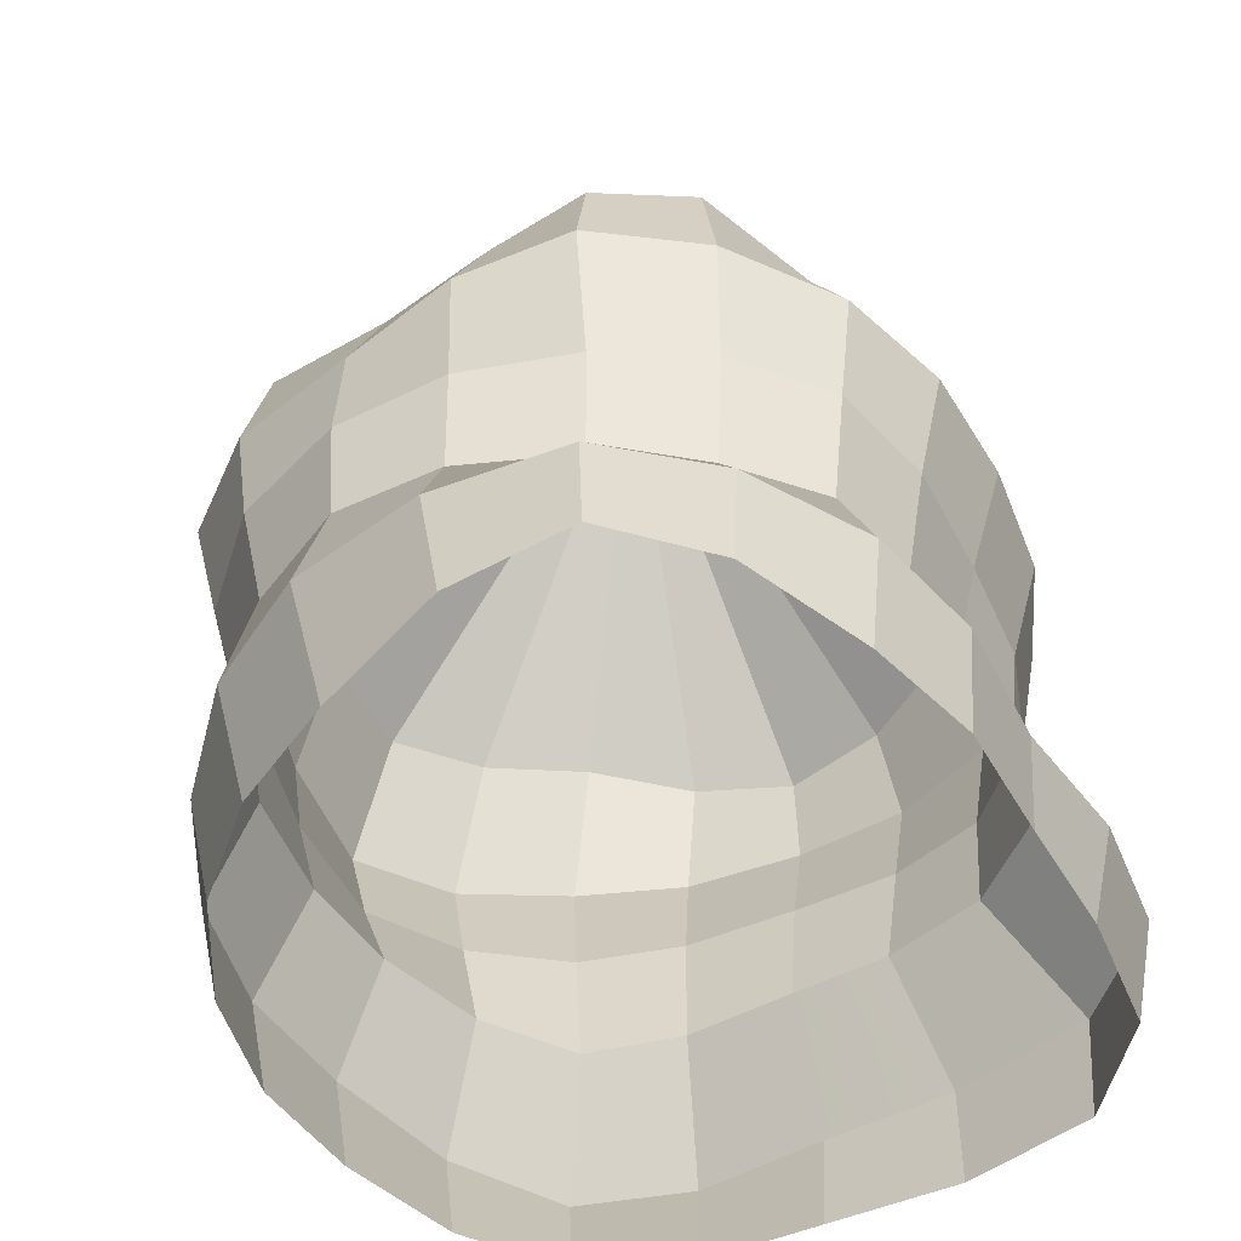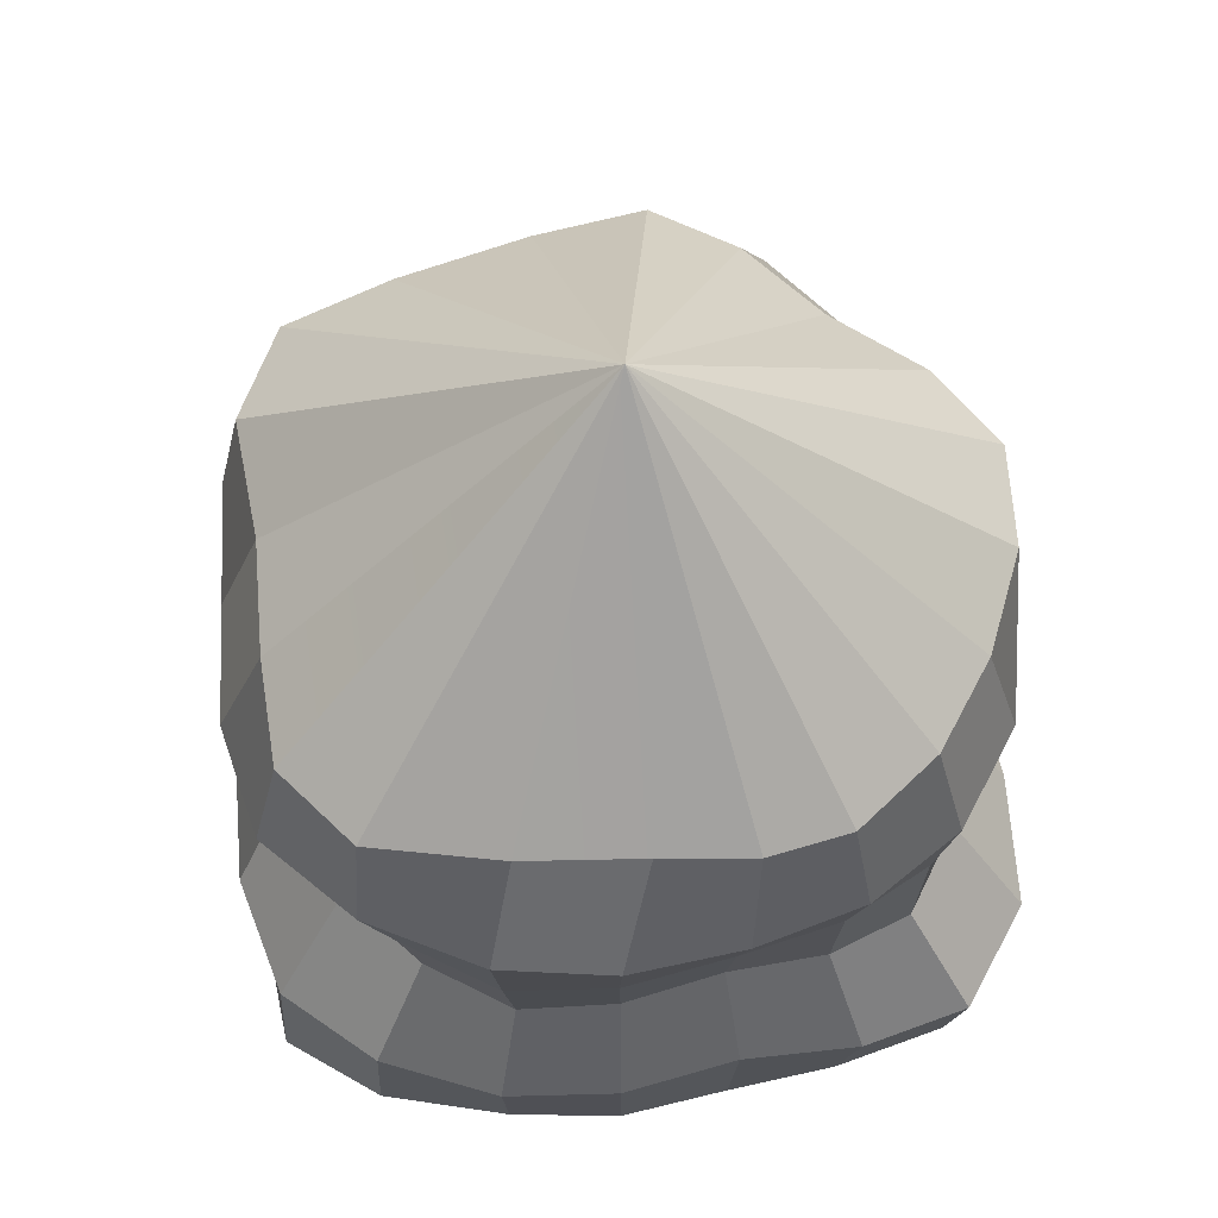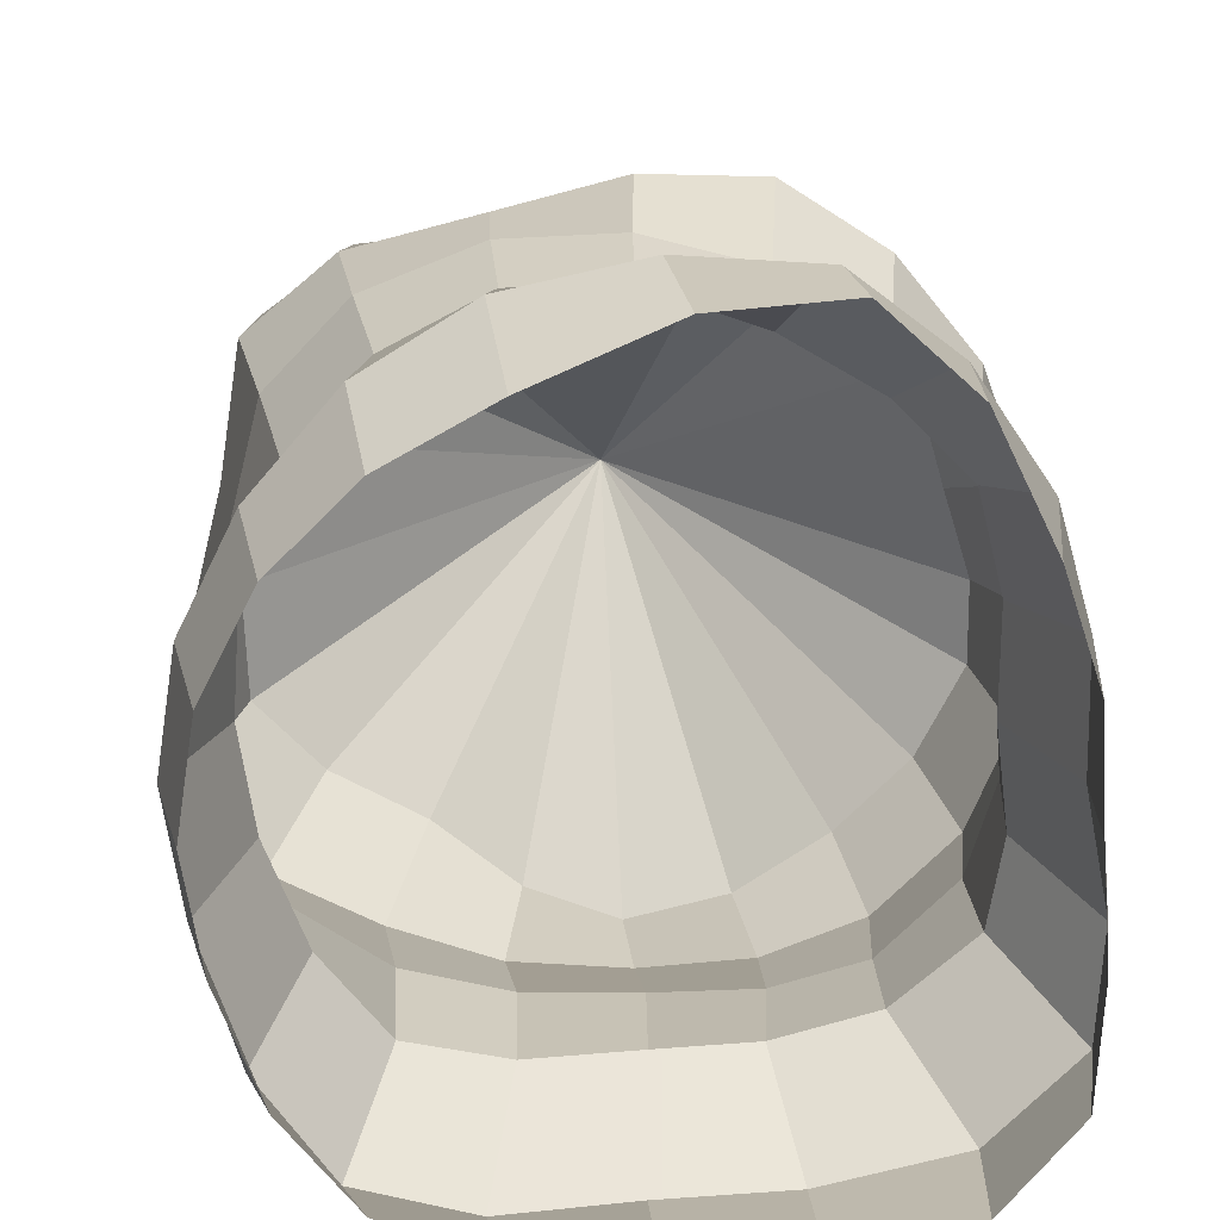
<metadata>
{"format":"obj","ext":"obj","renderer":"f3d","projection":"perspective","resolution":1024,"background":"white","views":[{"elev":-52.4,"azim":25.8,"up":"+Y"},{"elev":63.0,"azim":72.6,"up":"+Y"},{"elev":21.1,"azim":-2.4,"up":"+Z"}]}
</metadata>
<code>
g IceLaser
v -0.3057 0.6667 0.8867
v -0.02374 1.512 0.0006077
v 0.01999 0.6667 0.9582
v -0.6635 0.6667 0.8501
v -0.02374 1.512 0.0006077
v -0.3057 0.6667 0.8867
v 0.01999 0.6667 0.9582
v 0.3243 0.6667 1.002
v -0.9033 0.6667 0.6691
v -0.02374 1.512 0.0006077
v -0.6635 0.6667 0.8501
v -0.9585 0.6667 0.3452
v -0.02374 1.512 0.0006077
v -0.9033 0.6667 0.6691
v -0.9806 0.6667 -0.04287
v -0.02374 1.512 0.0006077
v -0.9585 0.6667 0.3452
v -0.9684 0.6667 -0.3655
v -0.02374 1.512 0.0006077
v -0.9806 0.6667 -0.04287
v -0.7768 0.6667 -0.5659
v -0.02374 1.512 0.0006077
v -0.9684 0.6667 -0.3655
v -0.5099 0.6667 -0.7139
v -0.02374 1.512 0.0006077
v -0.7768 0.6667 -0.5659
v -0.2662 0.6667 -0.9153
v -0.02374 1.512 0.0006077
v -0.5099 0.6667 -0.7139
v 0.001564 0.6667 -1.021
v -0.02374 1.512 0.0006077
v -0.2662 0.6667 -0.9153
v 0.294 0.6667 -0.948
v -0.02374 1.512 0.0006077
v 0.001564 0.6667 -1.021
v 0.5592 0.6667 -0.7716
v -0.02374 1.512 0.0006077
v 0.294 0.6667 -0.948
v 0.7697 0.6667 -0.5592
v -0.02374 1.512 0.0006077
v 0.5592 0.6667 -0.7716
v 0.9025 0.6667 -0.2967
v -0.02374 1.512 0.0006077
v 0.7697 0.6667 -0.5592
v 0.9006 0.6667 -0.05938
v -0.02374 1.512 0.0006077
v 0.9025 0.6667 -0.2967
v 0.5792 0.6667 0.8641
v -0.02374 1.512 0.0006077
v 0.7274 0.6667 0.5194
v 0.3243 0.6667 1.002
v -0.02374 1.512 0.0006077
v 0.5792 0.6667 0.8641
v 0.9622 -1 -0.3417
v 1.026 -0.6667 -0.3764
v 1.009 -0.6667 -0.7012
v 0.9447 -1 -0.6809
v 0.9447 -1 -0.6809
v 1.009 -0.6667 -0.7012
v 0.7615 -0.6667 -0.955
v 0.7384 -1 -0.9347
v 0.7384 -1 -0.9347
v 0.7615 -0.6667 -0.955
v 0.3671 -0.6667 -1.051
v 0.3752 -1 -1.015
v 0.3752 -1 -1.015
v 0.3671 -0.6667 -1.051
v -0.001647 -0.6667 -1.071
v 0.004884 -1 -1.005
v 0.004884 -1 -1.005
v -0.001647 -0.6667 -1.071
v -0.3731 -0.6667 -1.105
v -0.3312 -1 -0.9964
v -0.3312 -1 -0.9964
v -0.3731 -0.6667 -1.105
v -0.7018 -0.6667 -1.014
v -0.6292 -1 -0.8937
v -0.6292 -1 -0.8937
v -0.7018 -0.6667 -1.014
v -0.9085 -0.6667 -0.7158
v -0.8312 -1 -0.6331
v -0.8312 -1 -0.6331
v -0.9085 -0.6667 -0.7158
v -1.021 -0.6667 -0.3359
v -0.9513 -1 -0.3094
v -0.9513 -1 -0.3094
v -1.021 -0.6667 -0.3359
v -1.071 -0.6667 1.079e-08
v -1 -1 0
v -1 -1 0
v -1.071 -0.6667 1.079e-08
v -1.018 -0.6667 0.3309
v -0.9511 -1 0.309
v -0.9511 -1 0.309
v -1.018 -0.6667 0.3309
v -0.8685 -0.6667 0.6326
v -0.809 -1 0.5878
v -0.809 -1 0.5878
v -0.8685 -0.6667 0.6326
v -0.6376 -0.6667 0.9031
v -0.5878 -1 0.8091
v -0.5878 -1 0.8091
v -0.6376 -0.6667 0.9031
v -0.3457 -0.6667 1.085
v -0.3023 -1 0.9701
v -0.3023 -1 0.9701
v -0.3457 -0.6667 1.085
v 0.02003 -0.6667 1.166
v 0.06426 -1 1.133
v 0.06426 -1 1.133
v 0.02003 -0.6667 1.166
v 0.3891 -0.6667 1.14
v 0.4112 -1 1.163
v 0.4112 -1 1.163
v 0.3891 -0.6667 1.14
v 0.6606 -0.6667 0.931
v 0.652 -1 0.9421
v 0.652 -1 0.9421
v 0.6606 -0.6667 0.931
v 0.863 -0.6667 0.6288
v 0.8165 -1 0.6034
v 0.8165 -1 0.6034
v 0.863 -0.6667 0.6288
v 0.9534 -0.6667 0.3109
v 0.9171 -1 0.2985
v 0.9171 -1 0.2985
v 0.9534 -0.6667 0.3109
v 0.9597 -0.6667 -0.03682
v 0.9363 -1 -0.01988
v 0.9363 -1 -0.01988
v 0.9597 -0.6667 -0.03682
v 1.026 -0.6667 -0.3764
v 0.9622 -1 -0.3417
v 0.8223 0.6667 0.1926
v -0.02374 1.512 0.0006077
v 0.9006 0.6667 -0.05938
v 0.7274 0.6667 0.5194
v -0.3287 0.3333 1.011
v -0.3057 0.6667 0.8867
v 0.01999 0.6667 0.9582
v 0.009275 0.3333 1.099
v -0.6882 0.3333 0.9187
v -0.6635 0.6667 0.8501
v -0.3057 0.6667 0.8867
v -0.3287 0.3333 1.011
v -0.9327 0.3333 0.7115
v -0.9033 0.6667 0.6691
v -0.6635 0.6667 0.8501
v -0.6882 0.3333 0.9187
v -0.9911 0.3333 0.3417
v -0.9585 0.6667 0.3452
v -0.9033 0.6667 0.6691
v -0.9327 0.3333 0.7115
v -1.101 0.3333 -0.09343
v -0.9806 0.6667 -0.04287
v -0.9585 0.6667 0.3452
v -0.9911 0.3333 0.3417
v -1.125 0.3333 -0.4605
v -0.9684 0.6667 -0.3655
v -0.9806 0.6667 -0.04287
v -1.101 0.3333 -0.09343
v -0.9262 0.3333 -0.7009
v -0.7768 0.6667 -0.5659
v -0.9684 0.6667 -0.3655
v -1.125 0.3333 -0.4605
v -0.6242 0.3333 -0.858
v -0.5099 0.6667 -0.7139
v -0.7768 0.6667 -0.5659
v -0.9262 0.3333 -0.7009
v -0.3179 0.3333 -0.9664
v -0.2662 0.6667 -0.9153
v -0.5099 0.6667 -0.7139
v -0.6242 0.3333 -0.858
v 0.01676 0.3333 -0.9939
v 0.001564 0.6667 -1.021
v -0.2662 0.6667 -0.9153
v -0.3179 0.3333 -0.9664
v 0.3361 0.3333 -0.9706
v 0.294 0.6667 -0.948
v 0.001564 0.6667 -1.021
v 0.01676 0.3333 -0.9939
v 0.6221 0.3333 -0.8571
v 0.5592 0.6667 -0.7716
v 0.294 0.6667 -0.948
v 0.3361 0.3333 -0.9706
v 0.8557 0.3333 -0.6221
v 0.7697 0.6667 -0.5592
v 0.5592 0.6667 -0.7716
v 0.6221 0.3333 -0.8571
v 0.9735 0.3333 -0.3342
v 0.9025 0.6667 -0.2967
v 0.7697 0.6667 -0.5592
v 0.8557 0.3333 -0.6221
v 0.9974 0.3333 -0.01324
v 0.9006 0.6667 -0.05938
v 0.9025 0.6667 -0.2967
v 0.9735 0.3333 -0.3342
v 0.9693 0.3333 0.3146
v 0.8223 0.6667 0.1926
v 0.9006 0.6667 -0.05938
v 0.9974 0.3333 -0.01324
v 0.8559 0.3333 0.6229
v 0.7274 0.6667 0.5194
v 0.8223 0.6667 0.1926
v 0.9693 0.3333 0.3146
v 0.6313 0.3333 0.9013
v 0.5792 0.6667 0.8641
v 0.7274 0.6667 0.5194
v 0.8559 0.3333 0.6229
v 0.3438 0.3333 1.088
v 0.3243 0.6667 1.002
v 0.5792 0.6667 0.8641
v 0.6313 0.3333 0.9013
v 0.009275 0.3333 1.099
v 0.01999 0.6667 0.9582
v 0.3243 0.6667 1.002
v 0.3438 0.3333 1.088
v -0.3308 -3.815e-08 1.03
v -0.3287 0.3333 1.011
v 0.009275 0.3333 1.099
v -0.009424 -3.815e-08 1.042
v -0.6444 -3.815e-08 0.9041
v -0.6882 0.3333 0.9187
v -0.3287 0.3333 1.011
v -0.3308 -3.815e-08 1.03
v -0.8644 -3.815e-08 0.6721
v -0.9327 0.3333 0.7115
v -0.6882 0.3333 0.9187
v -0.6444 -3.815e-08 0.9041
v -0.9492 -3.815e-08 0.3408
v -0.9327 0.3333 0.7115
v -0.8644 -3.815e-08 0.6721
v -0.9911 0.3333 0.3417
v -1.026 -3.815e-08 -0.04222
v -1.101 0.3333 -0.09343
v -1.019 -3.815e-08 -0.386
v -1.125 0.3333 -0.4605
v -1.101 0.3333 -0.09343
v -1.026 -3.815e-08 -0.04222
v -0.846 -3.815e-08 -0.6294
v -0.9262 0.3333 -0.7009
v -1.125 0.3333 -0.4605
v -1.019 -3.815e-08 -0.386
v -0.5882 -3.815e-08 -0.8057
v -0.6242 0.3333 -0.858
v -0.9262 0.3333 -0.7009
v -0.846 -3.815e-08 -0.6294
v -0.2907 -3.815e-08 -0.8798
v -0.3179 0.3333 -0.9664
v -0.6242 0.3333 -0.858
v -0.5882 -3.815e-08 -0.8057
v 0.02907 -3.815e-08 -0.8886
v 0.01676 0.3333 -0.9939
v -0.3179 0.3333 -0.9664
v -0.2907 -3.815e-08 -0.8798
v 0.3273 -3.815e-08 -0.8833
v 0.3361 0.3333 -0.9706
v 0.01676 0.3333 -0.9939
v 0.02907 -3.815e-08 -0.8886
v 0.59 -3.815e-08 -0.8068
v 0.6221 0.3333 -0.8571
v 0.3361 0.3333 -0.9706
v 0.3273 -3.815e-08 -0.8833
v 0.8043 -3.815e-08 -0.5907
v 0.8557 0.3333 -0.6221
v 0.6221 0.3333 -0.8571
v 0.59 -3.815e-08 -0.8068
v 0.8848 -3.815e-08 -0.3235
v 0.9735 0.3333 -0.3342
v 0.8557 0.3333 -0.6221
v 0.8043 -3.815e-08 -0.5907
v 0.8927 -3.815e-08 -0.02351
v 0.9974 0.3333 -0.01324
v 0.9735 0.3333 -0.3342
v 0.8848 -3.815e-08 -0.3235
v 0.8847 -3.815e-08 0.2946
v 0.9693 0.3333 0.3146
v 0.9974 0.3333 -0.01324
v 0.8927 -3.815e-08 -0.02351
v 0.8012 -3.815e-08 0.5861
v 0.8559 0.3333 0.6229
v 0.9693 0.3333 0.3146
v 0.8847 -3.815e-08 0.2946
v 0.5878 -3.815e-08 0.8092
v 0.6313 0.3333 0.9013
v 0.8559 0.3333 0.6229
v 0.8012 -3.815e-08 0.5861
v 0.3094 -3.815e-08 0.9575
v 0.3438 0.3333 1.088
v 0.6313 0.3333 0.9013
v 0.5878 -3.815e-08 0.8092
v -0.009424 -3.815e-08 1.042
v 0.009275 0.3333 1.099
v 0.3438 0.3333 1.088
v 0.3094 -3.815e-08 0.9575
v -0.3154 -0.3333 1.008
v -0.3308 -3.815e-08 1.03
v -0.009424 -3.815e-08 1.042
v -0.01906 -0.3333 1.01
v -0.588 -0.3333 0.8627
v -0.6444 -3.815e-08 0.9041
v -0.3308 -3.815e-08 1.03
v -0.3154 -0.3333 1.008
v -0.7957 -0.3333 0.6129
v -0.8644 -3.815e-08 0.6721
v -0.6444 -3.815e-08 0.9041
v -0.588 -0.3333 0.8627
v -0.9041 -0.3333 0.3167
v -0.9492 -3.815e-08 0.3408
v -0.8644 -3.815e-08 0.6721
v -0.7957 -0.3333 0.6129
v -0.9261 -0.3333 0.001713
v -1.026 -3.815e-08 -0.04222
v -0.9492 -3.815e-08 0.3408
v -0.9041 -0.3333 0.3167
v -0.8824 -0.3333 -0.2895
v -1.019 -3.815e-08 -0.386
v -1.026 -3.815e-08 -0.04222
v -0.9261 -0.3333 0.001713
v -0.769 -0.3333 -0.5863
v -0.846 -3.815e-08 -0.6294
v -1.019 -3.815e-08 -0.386
v -0.8824 -0.3333 -0.2895
v -0.5808 -0.3333 -0.8245
v -0.5882 -3.815e-08 -0.8057
v -0.846 -3.815e-08 -0.6294
v -0.769 -0.3333 -0.5863
v -0.2959 -0.3333 -0.8834
v -0.2907 -3.815e-08 -0.8798
v -0.5882 -3.815e-08 -0.8057
v -0.5808 -0.3333 -0.8245
v 0.01638 -0.3333 -0.863
v 0.02907 -3.815e-08 -0.8886
v -0.2907 -3.815e-08 -0.8798
v -0.2959 -0.3333 -0.8834
v 0.2961 -0.3333 -0.8471
v 0.3273 -3.815e-08 -0.8833
v 0.02907 -3.815e-08 -0.8886
v 0.01638 -0.3333 -0.863
v 0.5808 -0.3333 -0.767
v 0.59 -3.815e-08 -0.8068
v 0.3273 -3.815e-08 -0.8833
v 0.2961 -0.3333 -0.8471
v 0.8066 -0.3333 -0.5682
v 0.8043 -3.815e-08 -0.5907
v 0.59 -3.815e-08 -0.8068
v 0.5808 -0.3333 -0.767
v 0.8493 -0.3333 -0.3164
v 0.8848 -3.815e-08 -0.3235
v 0.8043 -3.815e-08 -0.5907
v 0.8066 -0.3333 -0.5682
v 0.8137 -0.3333 -0.02962
v 0.8927 -3.815e-08 -0.02351
v 0.8848 -3.815e-08 -0.3235
v 0.8493 -0.3333 -0.3164
v 0.8142 -0.3333 0.2688
v 0.8847 -3.815e-08 0.2946
v 0.8927 -3.815e-08 -0.02351
v 0.8137 -0.3333 -0.02962
v 0.7456 -0.3333 0.5429
v 0.8012 -3.815e-08 0.5861
v 0.8847 -3.815e-08 0.2946
v 0.8142 -0.3333 0.2688
v 0.5435 -0.3333 0.7481
v 0.5878 -3.815e-08 0.8092
v 0.8012 -3.815e-08 0.5861
v 0.7456 -0.3333 0.5429
v 0.2849 -0.3333 0.902
v 0.3094 -3.815e-08 0.9575
v 0.5878 -3.815e-08 0.8092
v 0.5435 -0.3333 0.7481
v -0.01906 -0.3333 1.01
v -0.009424 -3.815e-08 1.042
v 0.3094 -3.815e-08 0.9575
v 0.2849 -0.3333 0.902
v -0.3457 -0.6667 1.085
v -0.3154 -0.3333 1.008
v -0.01906 -0.3333 1.01
v 0.02003 -0.6667 1.166
v -0.6376 -0.6667 0.9031
v -0.588 -0.3333 0.8627
v -0.3154 -0.3333 1.008
v -0.3457 -0.6667 1.085
v -0.8685 -0.6667 0.6326
v -0.7957 -0.3333 0.6129
v -0.588 -0.3333 0.8627
v -0.6376 -0.6667 0.9031
v -1.018 -0.6667 0.3309
v -0.9041 -0.3333 0.3167
v -0.7957 -0.3333 0.6129
v -0.8685 -0.6667 0.6326
v -1.071 -0.6667 1.079e-08
v -0.9261 -0.3333 0.001713
v -0.9041 -0.3333 0.3167
v -1.018 -0.6667 0.3309
v -1.021 -0.6667 -0.3359
v -0.8824 -0.3333 -0.2895
v -0.9261 -0.3333 0.001713
v -1.071 -0.6667 1.079e-08
v -0.9085 -0.6667 -0.7158
v -0.769 -0.3333 -0.5863
v -0.8824 -0.3333 -0.2895
v -1.021 -0.6667 -0.3359
v -0.7018 -0.6667 -1.014
v -0.5808 -0.3333 -0.8245
v -0.769 -0.3333 -0.5863
v -0.9085 -0.6667 -0.7158
v -0.3731 -0.6667 -1.105
v -0.2959 -0.3333 -0.8834
v -0.5808 -0.3333 -0.8245
v -0.7018 -0.6667 -1.014
v -0.001647 -0.6667 -1.071
v -0.2959 -0.3333 -0.8834
v -0.3731 -0.6667 -1.105
v 0.01638 -0.3333 -0.863
v 0.3671 -0.6667 -1.051
v 0.2961 -0.3333 -0.8471
v 0.7615 -0.6667 -0.955
v 0.5808 -0.3333 -0.767
v 0.2961 -0.3333 -0.8471
v 0.3671 -0.6667 -1.051
v 1.009 -0.6667 -0.7012
v 0.8066 -0.3333 -0.5682
v 0.5808 -0.3333 -0.767
v 0.7615 -0.6667 -0.955
v 1.026 -0.6667 -0.3764
v 0.8493 -0.3333 -0.3164
v 0.8066 -0.3333 -0.5682
v 1.009 -0.6667 -0.7012
v 0.9597 -0.6667 -0.03682
v 0.8137 -0.3333 -0.02962
v 0.8493 -0.3333 -0.3164
v 1.026 -0.6667 -0.3764
v 0.9534 -0.6667 0.3109
v 0.8142 -0.3333 0.2688
v 0.8137 -0.3333 -0.02962
v 0.9597 -0.6667 -0.03682
v 0.863 -0.6667 0.6288
v 0.7456 -0.3333 0.5429
v 0.8142 -0.3333 0.2688
v 0.9534 -0.6667 0.3109
v 0.6606 -0.6667 0.931
v 0.5435 -0.3333 0.7481
v 0.7456 -0.3333 0.5429
v 0.863 -0.6667 0.6288
v 0.3891 -0.6667 1.14
v 0.2849 -0.3333 0.902
v 0.5435 -0.3333 0.7481
v 0.6606 -0.6667 0.931
v 0.02003 -0.6667 1.166
v -0.01906 -0.3333 1.01
v 0.2849 -0.3333 0.902
v 0.3891 -0.6667 1.14
g IceLaser_0
f 3 2 1
f 6 5 4
f 8 5 7
f 11 10 9
f 14 13 12
f 17 16 15
f 20 19 18
f 23 22 21
f 26 25 24
f 29 28 27
f 32 31 30
f 35 34 33
f 38 37 36
f 41 40 39
f 44 43 42
f 47 46 45
f 50 49 48
f 53 52 51
f 56 55 54
f 57 56 54
f 60 59 58
f 61 60 58
f 64 63 62
f 65 64 62
f 68 67 66
f 69 68 66
f 72 71 70
f 73 72 70
f 76 75 74
f 77 76 74
f 80 79 78
f 81 80 78
f 84 83 82
f 85 84 82
f 88 87 86
f 89 88 86
f 92 91 90
f 93 92 90
f 96 95 94
f 97 96 94
f 100 99 98
f 101 100 98
f 104 103 102
f 105 104 102
f 108 107 106
f 109 108 106
f 112 111 110
f 113 112 110
f 116 115 114
f 117 116 114
f 120 119 118
f 121 120 118
f 124 123 122
f 125 124 122
f 128 127 126
f 129 128 126
f 132 131 130
f 133 132 130
f 136 135 134
f 134 135 137
f 140 139 138
f 141 140 138
f 144 143 142
f 145 144 142
f 148 147 146
f 149 148 146
f 152 151 150
f 153 152 150
f 156 155 154
f 157 156 154
f 160 159 158
f 161 160 158
f 164 163 162
f 165 164 162
f 168 167 166
f 169 168 166
f 172 171 170
f 173 172 170
f 176 175 174
f 177 176 174
f 180 179 178
f 181 180 178
f 184 183 182
f 185 184 182
f 188 187 186
f 189 188 186
f 192 191 190
f 193 192 190
f 196 195 194
f 197 196 194
f 200 199 198
f 201 200 198
f 204 203 202
f 205 204 202
f 208 207 206
f 209 208 206
f 212 211 210
f 213 212 210
f 216 215 214
f 217 216 214
f 220 219 218
f 221 220 218
f 224 223 222
f 225 224 222
f 228 227 226
f 229 228 226
f 232 231 230
f 231 233 230
f 230 233 234
f 233 235 234
f 238 237 236
f 239 238 236
f 242 241 240
f 243 242 240
f 246 245 244
f 247 246 244
f 250 249 248
f 251 250 248
f 254 253 252
f 255 254 252
f 258 257 256
f 259 258 256
f 262 261 260
f 263 262 260
f 266 265 264
f 267 266 264
f 270 269 268
f 271 270 268
f 274 273 272
f 275 274 272
f 278 277 276
f 279 278 276
f 282 281 280
f 283 282 280
f 286 285 284
f 287 286 284
f 290 289 288
f 291 290 288
f 294 293 292
f 295 294 292
f 298 297 296
f 299 298 296
f 302 301 300
f 303 302 300
f 306 305 304
f 307 306 304
f 310 309 308
f 311 310 308
f 314 313 312
f 315 314 312
f 318 317 316
f 319 318 316
f 322 321 320
f 323 322 320
f 326 325 324
f 327 326 324
f 330 329 328
f 331 330 328
f 334 333 332
f 335 334 332
f 338 337 336
f 339 338 336
f 342 341 340
f 343 342 340
f 346 345 344
f 347 346 344
f 350 349 348
f 351 350 348
f 354 353 352
f 355 354 352
f 358 357 356
f 359 358 356
f 362 361 360
f 363 362 360
f 366 365 364
f 367 366 364
f 370 369 368
f 371 370 368
f 374 373 372
f 375 374 372
f 378 377 376
f 379 378 376
f 382 381 380
f 383 382 380
f 386 385 384
f 387 386 384
f 390 389 388
f 391 390 388
f 394 393 392
f 395 394 392
f 398 397 396
f 399 398 396
f 402 401 400
f 403 402 400
f 406 405 404
f 407 406 404
f 410 409 408
f 411 410 408
f 414 413 412
f 413 415 412
f 412 415 416
f 415 417 416
f 420 419 418
f 421 420 418
f 424 423 422
f 425 424 422
f 428 427 426
f 429 428 426
f 432 431 430
f 433 432 430
f 436 435 434
f 437 436 434
f 440 439 438
f 441 440 438
f 444 443 442
f 445 444 442
f 448 447 446
f 449 448 446
f 452 451 450
f 453 452 450

</code>
